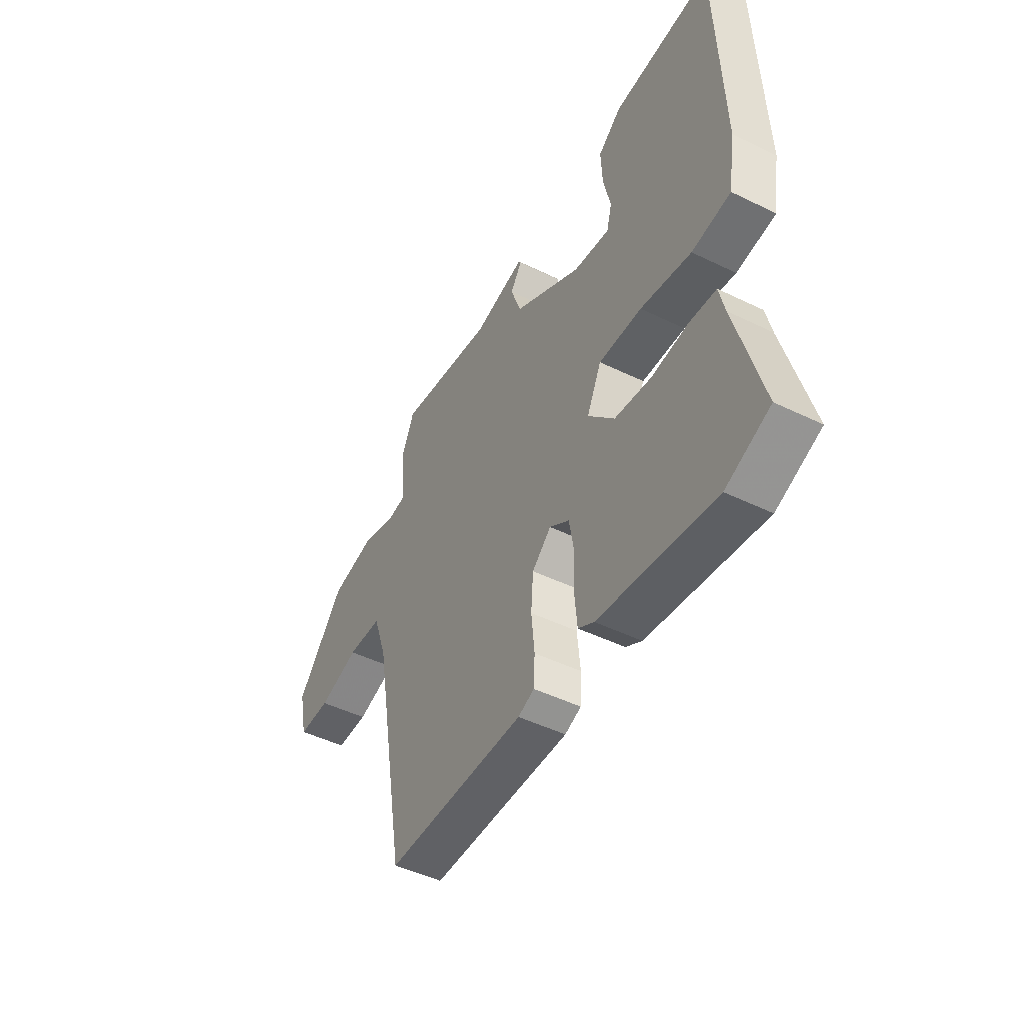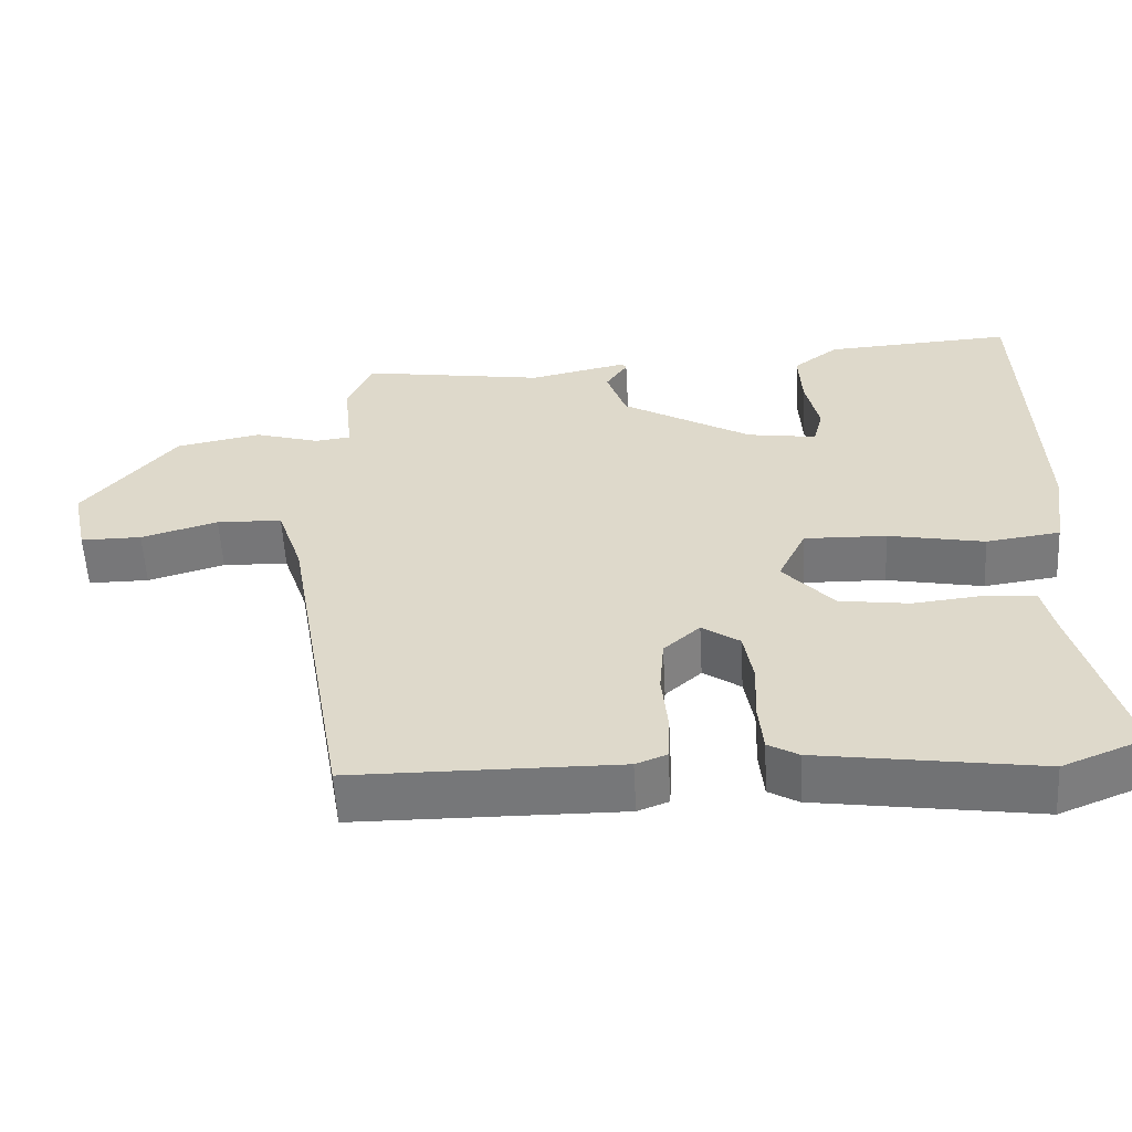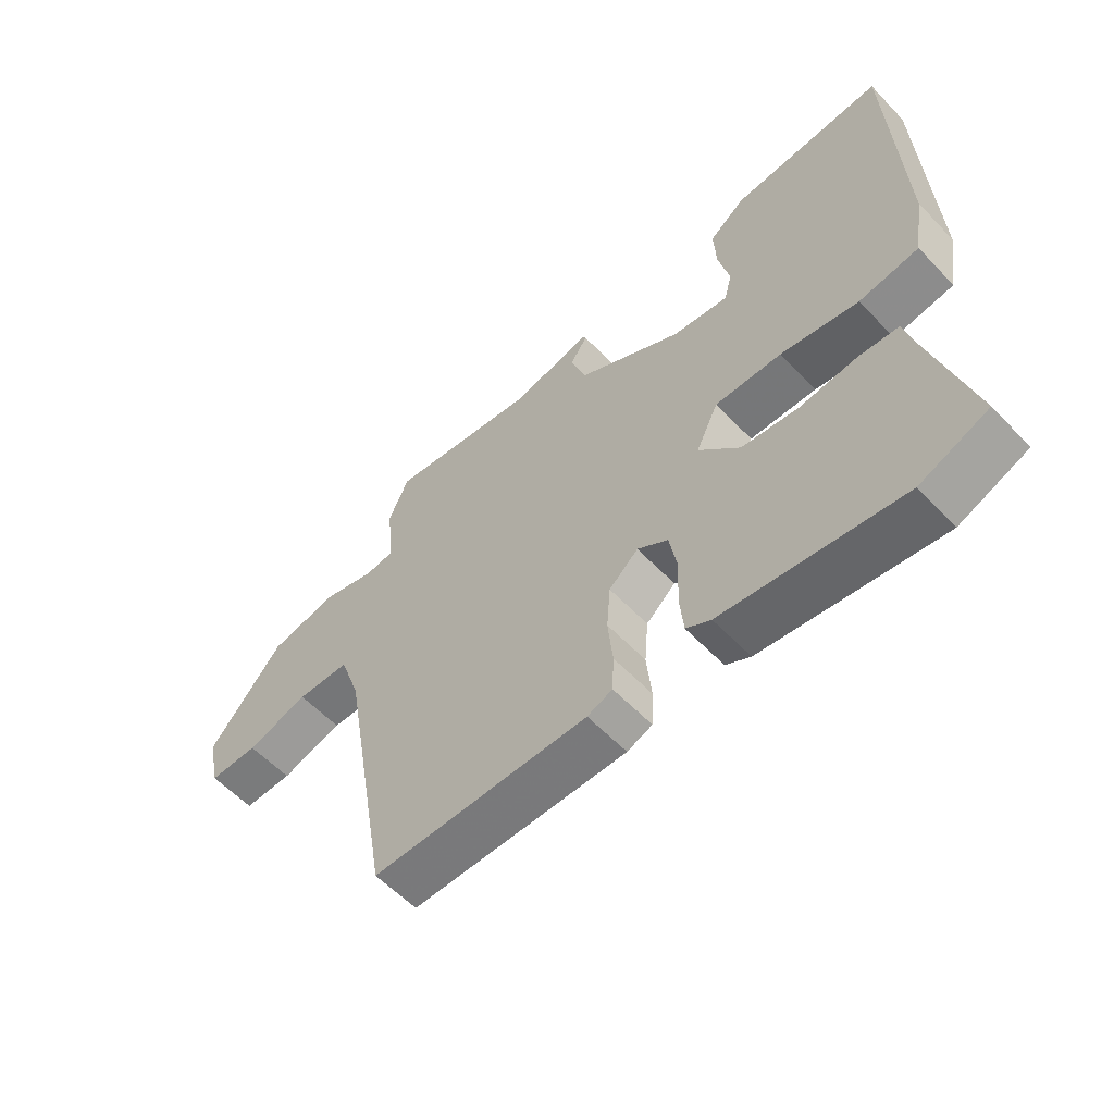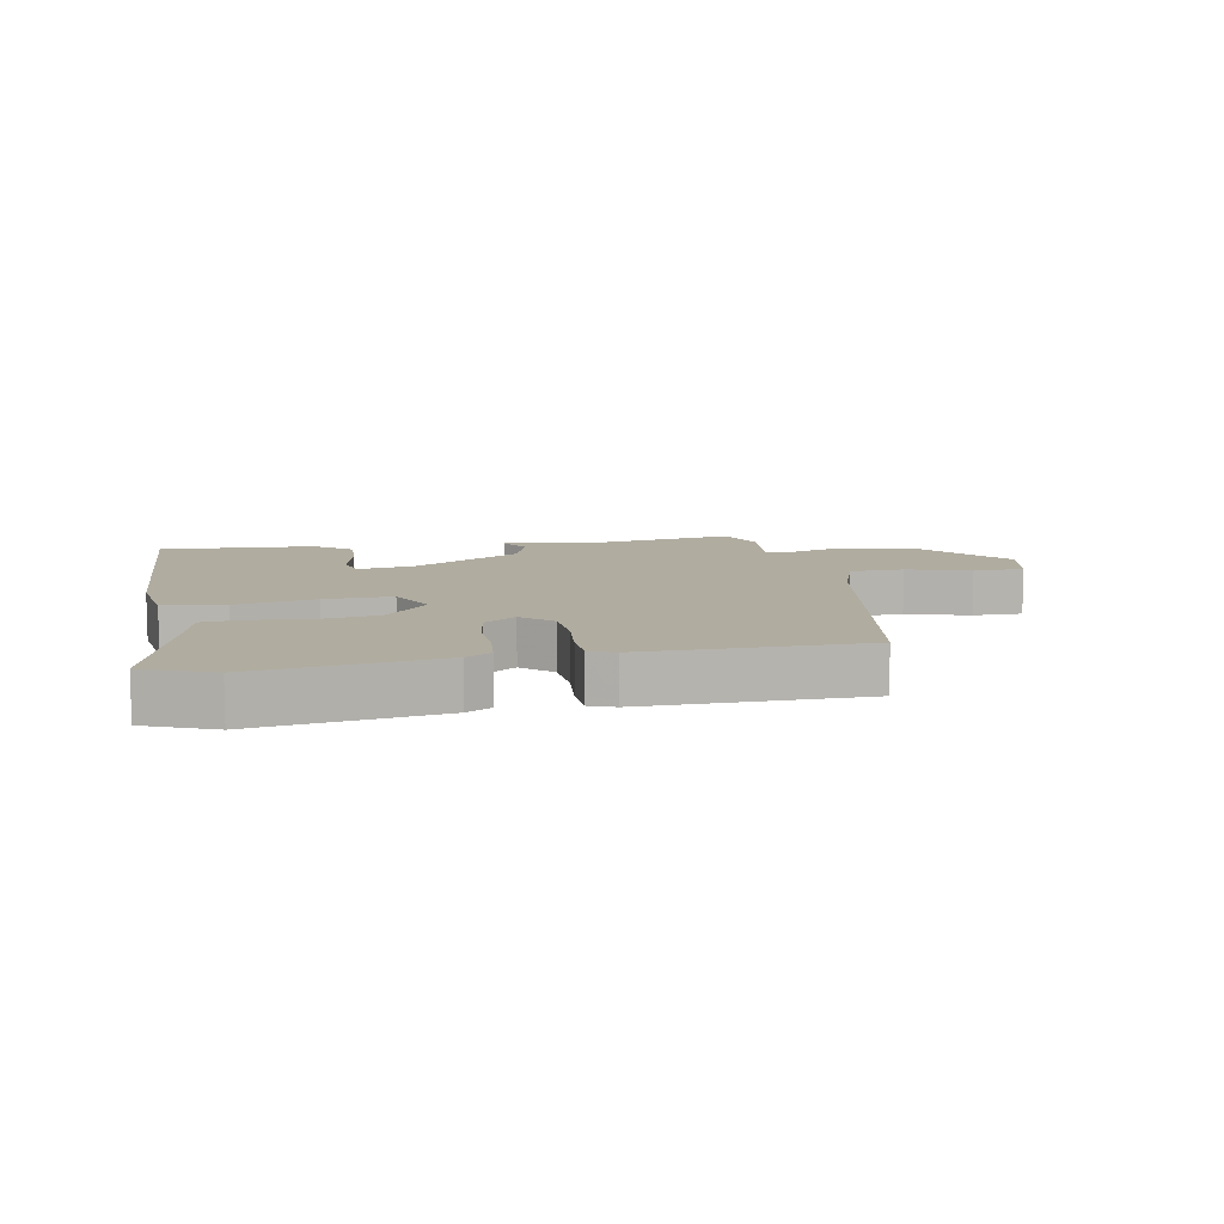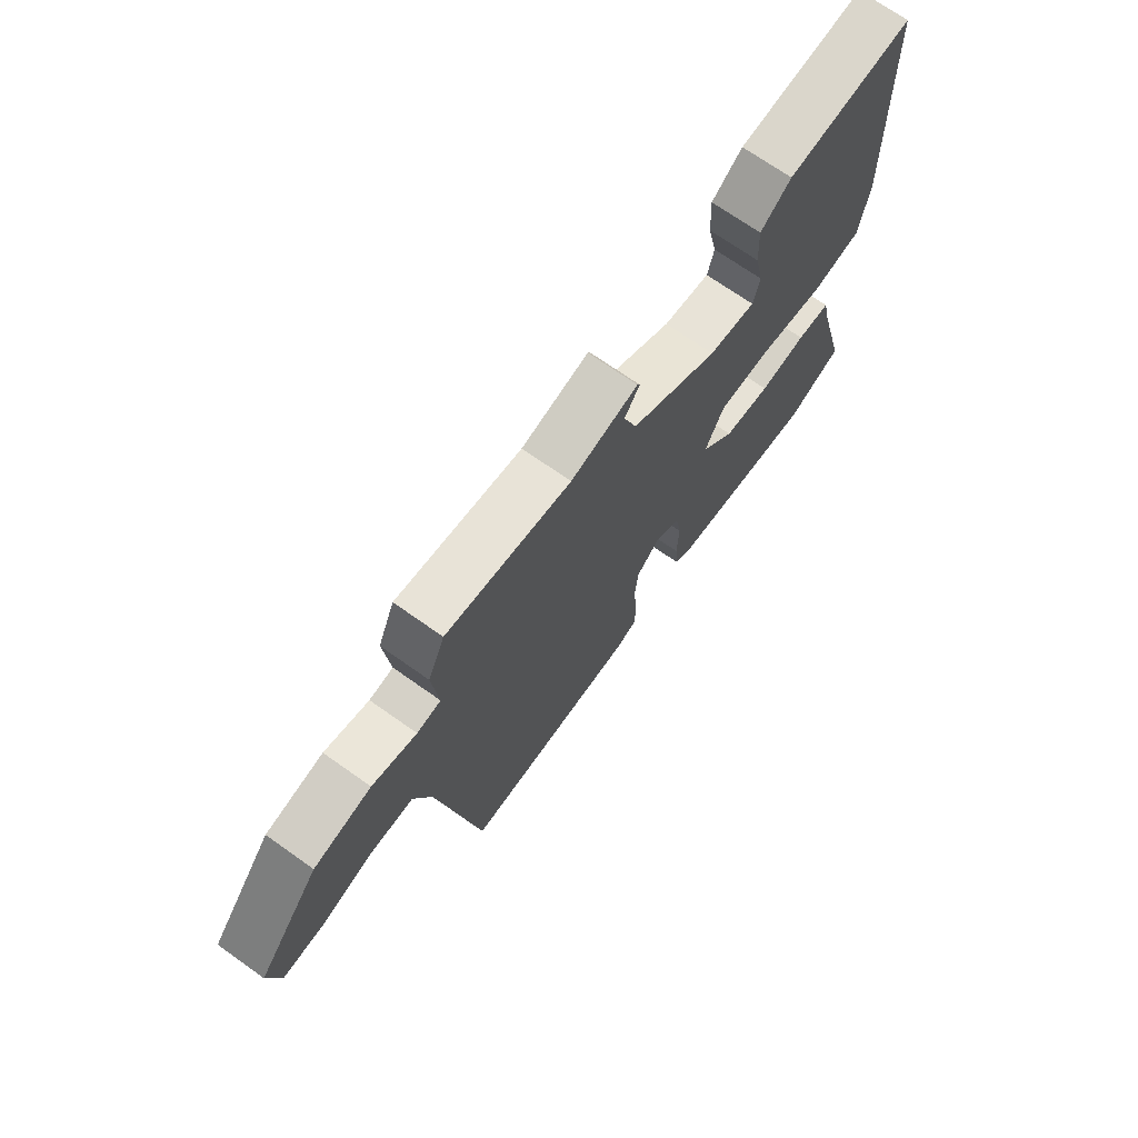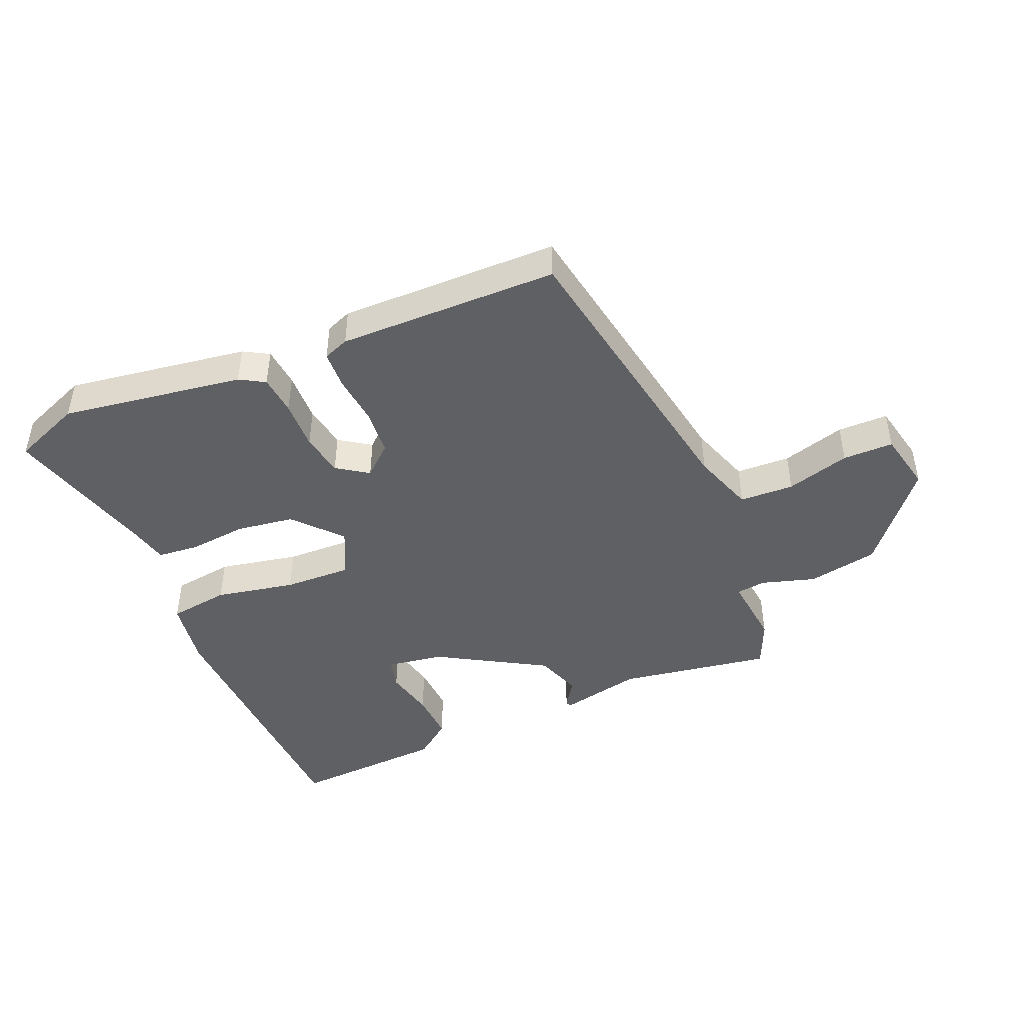
<metadata>
{"format":"obj","ext":"obj","renderer":"f3d","projection":"perspective","resolution":1024,"background":"white","views":[{"elev":-47.4,"azim":61.2,"up":"+Z"},{"elev":-57.2,"azim":3.1,"up":"+Z"},{"elev":-58.3,"azim":43.1,"up":"+Z"},{"elev":9.9,"azim":169.5,"up":"+Y"},{"elev":70.7,"azim":-54.7,"up":"+Z"},{"elev":-44.9,"azim":-157.1,"up":"+Y"}]}
</metadata>
<code>
v -0.42 0.07 0.508
v -0.175 0.07 0.469
v -0.043 0.07 0.498
v -0.038 0.07 0.489
v -0.067 0.07 0.445
v -0.041 0.07 0.37
v 0.132 0.07 0.269
v 0.224 0.07 0.255
v 0.237 0.07 0.306
v 0.219 0.07 0.387
v 0.215 0.07 0.467
v 0.275 0.07 0.513
v 0.525 0.07 0.528
v 0.54 0.07 0.085
v 0.522 0.07 -0.026
v 0.424 0.07 -0.04
v 0.296 0.07 -0.015
v 0.187 0.07 -0.012
v 0.15 0.07 -0.089
v 0.217 0.07 -0.164
v 0.31 0.07 -0.177
v 0.403 0.07 -0.167
v 0.47 0.07 -0.173
v 0.484 0.07 -0.235
v 0.55 0.07 -0.48
v 0.439 0.07 -0.525
v 0.146 0.07 -0.482
v 0.106 0.07 -0.459
v 0.1 0.07 -0.395
v 0.103 0.07 -0.314
v 0.091 0.07 -0.244
v 0.041 0.07 -0.21
v -0.007 0.07 -0.253
v -0.013 0.07 -0.328
v -0.005 0.07 -0.409
v -0.008 0.07 -0.47
v -0.049 0.07 -0.486
v -0.402 0.07 -0.483
v -0.485 0.07 -0.005
v -0.519 0.07 0.095
v -0.606 0.07 0.098
v -0.708 0.07 0.068
v -0.789 0.07 0.068
v -0.81 0.07 0.165
v -0.688 0.07 0.314
v -0.575 0.07 0.336
v -0.488 0.07 0.31
v -0.441 0.07 0.316
v -0.453 0.07 0.432
v -0.42 0 0.508
v -0.175 0 0.469
v -0.043 0 0.498
v -0.038 0 0.489
v -0.067 0 0.445
v -0.041 0 0.37
v 0.132 0 0.269
v 0.224 0 0.255
v 0.237 0 0.306
v 0.219 0 0.387
v 0.215 0 0.467
v 0.275 0 0.513
v 0.525 0 0.528
v 0.54 0 0.085
v 0.522 0 -0.026
v 0.424 0 -0.04
v 0.296 0 -0.015
v 0.187 0 -0.012
v 0.15 0 -0.089
v 0.217 0 -0.164
v 0.31 0 -0.177
v 0.403 0 -0.167
v 0.47 0 -0.173
v 0.484 0 -0.235
v 0.55 0 -0.48
v 0.439 0 -0.525
v 0.146 0 -0.482
v 0.106 0 -0.459
v 0.1 0 -0.395
v 0.103 0 -0.314
v 0.091 0 -0.244
v 0.041 0 -0.21
v -0.007 0 -0.253
v -0.013 0 -0.328
v -0.005 0 -0.409
v -0.008 0 -0.47
v -0.049 0 -0.486
v -0.402 0 -0.483
v -0.485 0 -0.005
v -0.519 0 0.095
v -0.606 0 0.098
v -0.708 0 0.068
v -0.789 0 0.068
v -0.81 0 0.165
v -0.688 0 0.314
v -0.575 0 0.336
v -0.488 0 0.31
v -0.441 0 0.316
v -0.453 0 0.432
f 48 49 1 2
f 44 45 46 47
f 44 47 48
f 41 42 43 44
f 40 41 44 48
f 39 40 48 2
f 34 35 36 37
f 33 34 37 38
f 32 33 38 39
f 27 28 29 30
f 27 30 31
f 24 25 26 27
f 24 27 31
f 21 22 23 24
f 20 21 24 31
f 19 20 31 32
f 14 15 16 17
f 14 17 18
f 13 14 18
f 12 13 18
f 9 10 11 12
f 9 12 18
f 8 9 18 19
f 2 3 4 5
f 2 5 6
f 39 2 6
f 32 39 6 7
f 7 8 19 32
f 51 50 98 97
f 96 95 94 93
f 97 96 93
f 93 92 91 90
f 97 93 90 89
f 51 97 89 88
f 86 85 84 83
f 87 86 83 82
f 88 87 82 81
f 79 78 77 76
f 80 79 76
f 76 75 74 73
f 80 76 73
f 73 72 71 70
f 80 73 70 69
f 81 80 69 68
f 66 65 64 63
f 67 66 63
f 67 63 62
f 67 62 61
f 61 60 59 58
f 67 61 58
f 68 67 58 57
f 54 53 52 51
f 55 54 51
f 55 51 88
f 56 55 88 81
f 81 68 57 56
f 1 50 51 2
f 2 51 52 3
f 3 52 53 4
f 4 53 54 5
f 5 54 55 6
f 6 55 56 7
f 7 56 57 8
f 8 57 58 9
f 9 58 59 10
f 10 59 60 11
f 11 60 61 12
f 12 61 62 13
f 13 62 63 14
f 14 63 64 15
f 15 64 65 16
f 16 65 66 17
f 17 66 67 18
f 18 67 68 19
f 19 68 69 20
f 20 69 70 21
f 21 70 71 22
f 22 71 72 23
f 23 72 73 24
f 24 73 74 25
f 25 74 75 26
f 26 75 76 27
f 27 76 77 28
f 28 77 78 29
f 29 78 79 30
f 30 79 80 31
f 31 80 81 32
f 32 81 82 33
f 33 82 83 34
f 34 83 84 35
f 35 84 85 36
f 36 85 86 37
f 37 86 87 38
f 38 87 88 39
f 39 88 89 40
f 40 89 90 41
f 41 90 91 42
f 42 91 92 43
f 43 92 93 44
f 44 93 94 45
f 45 94 95 46
f 46 95 96 47
f 47 96 97 48
f 48 97 98 49
f 49 98 50 1

</code>
